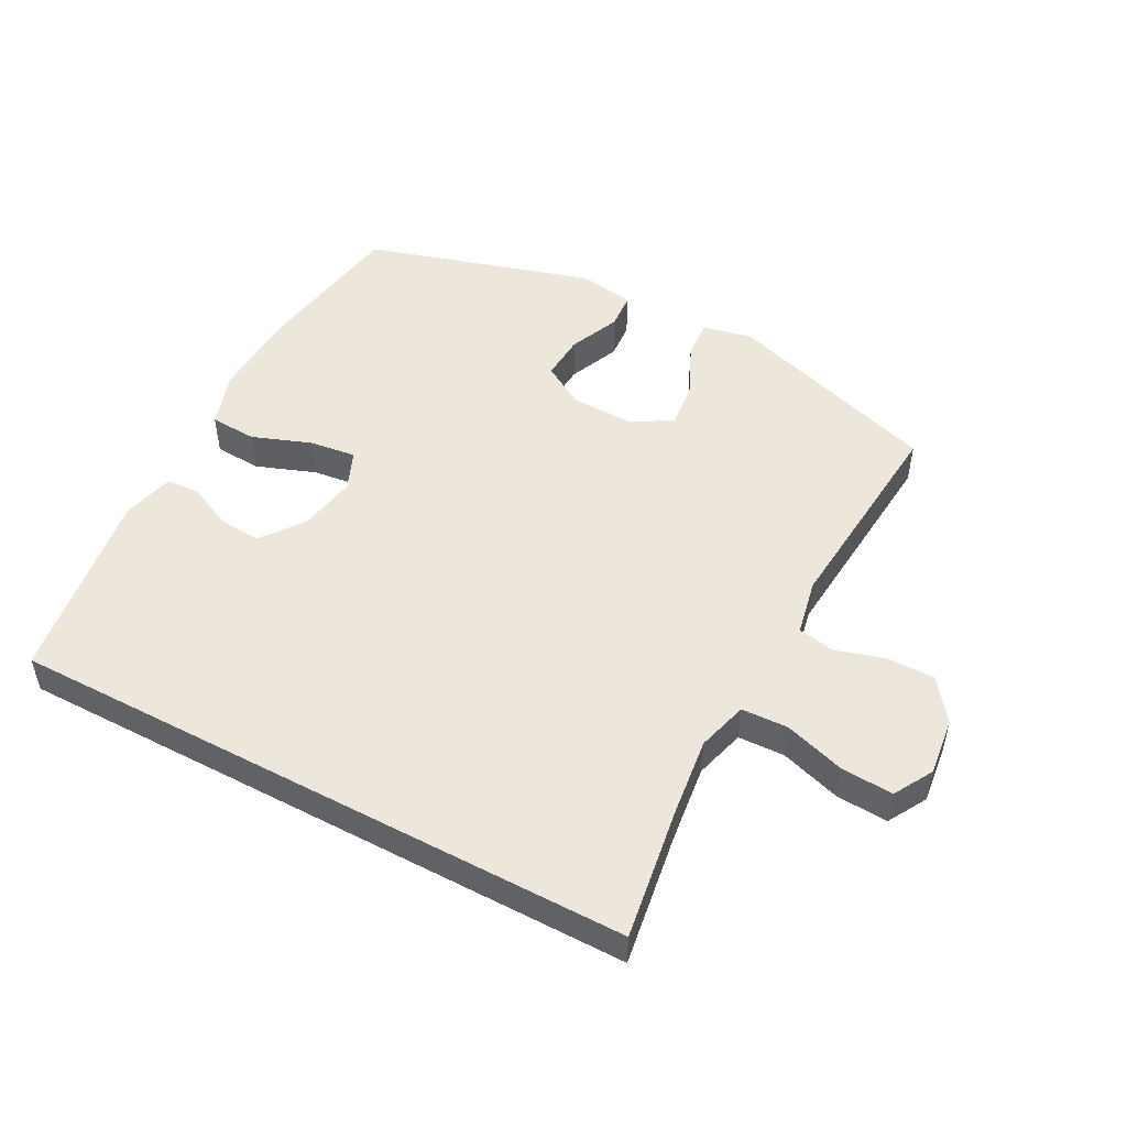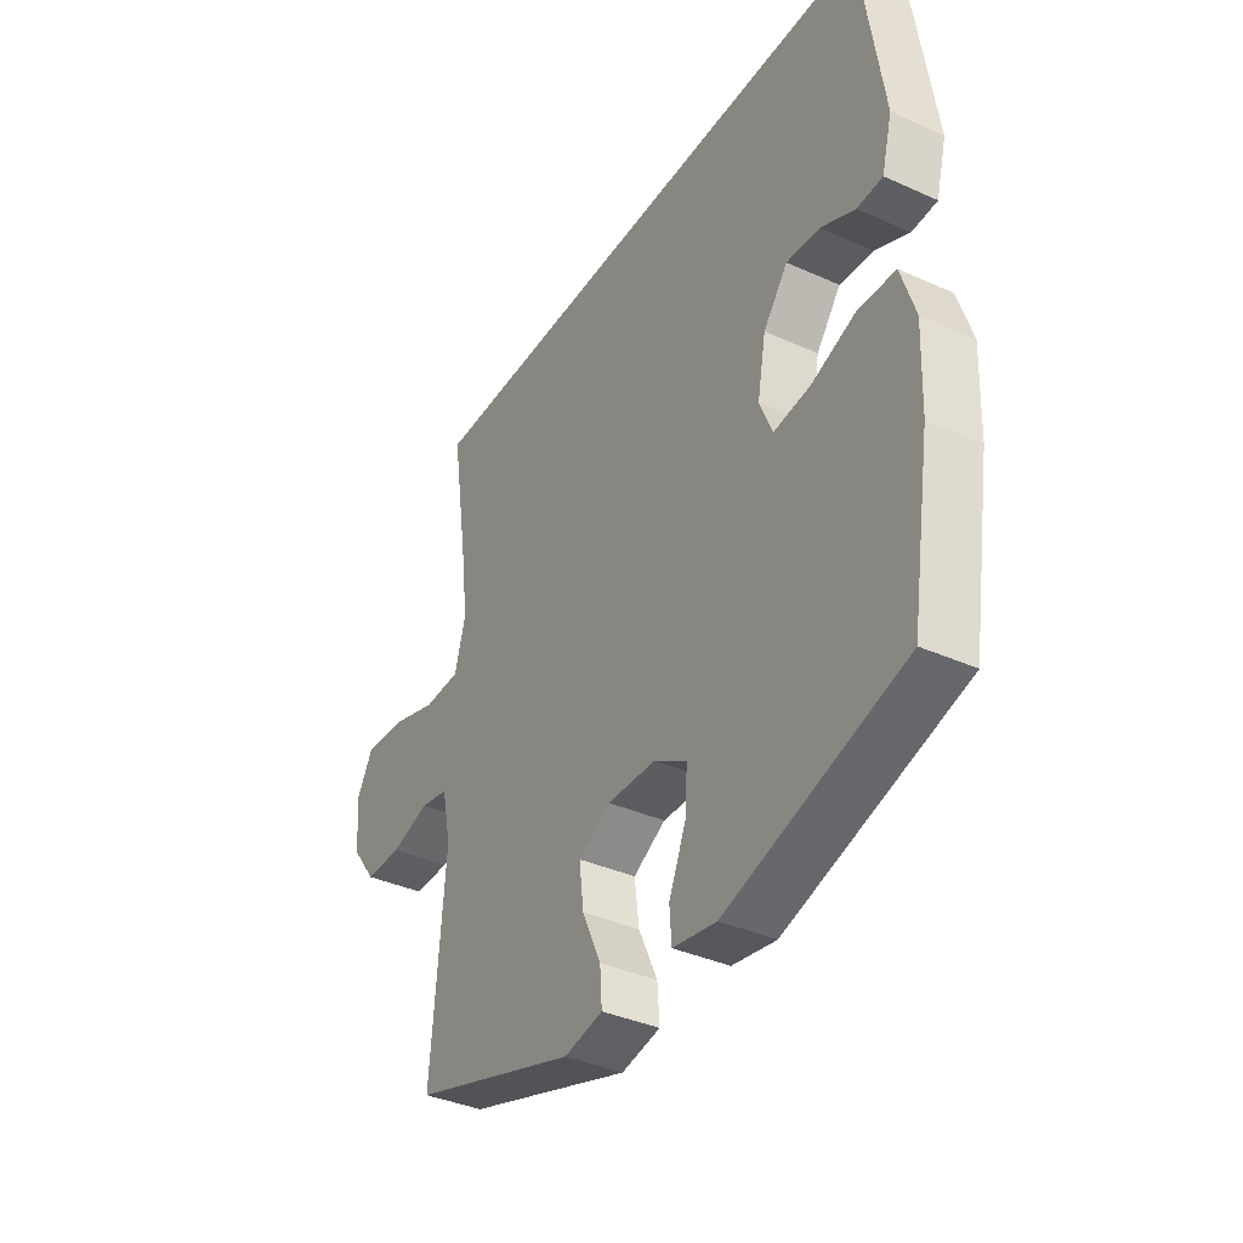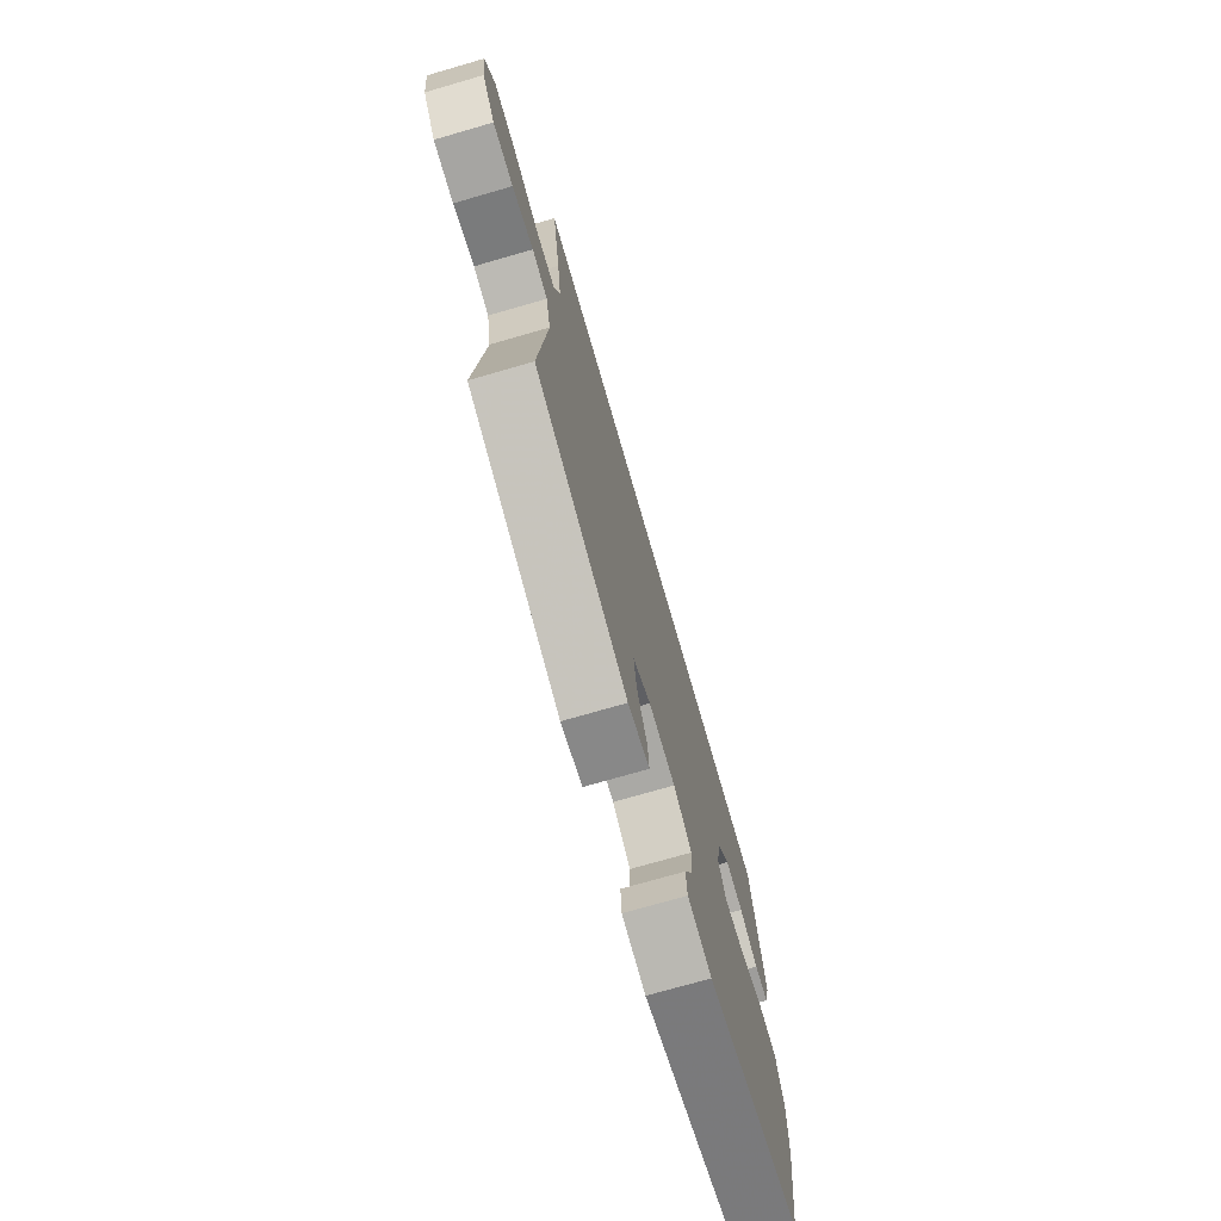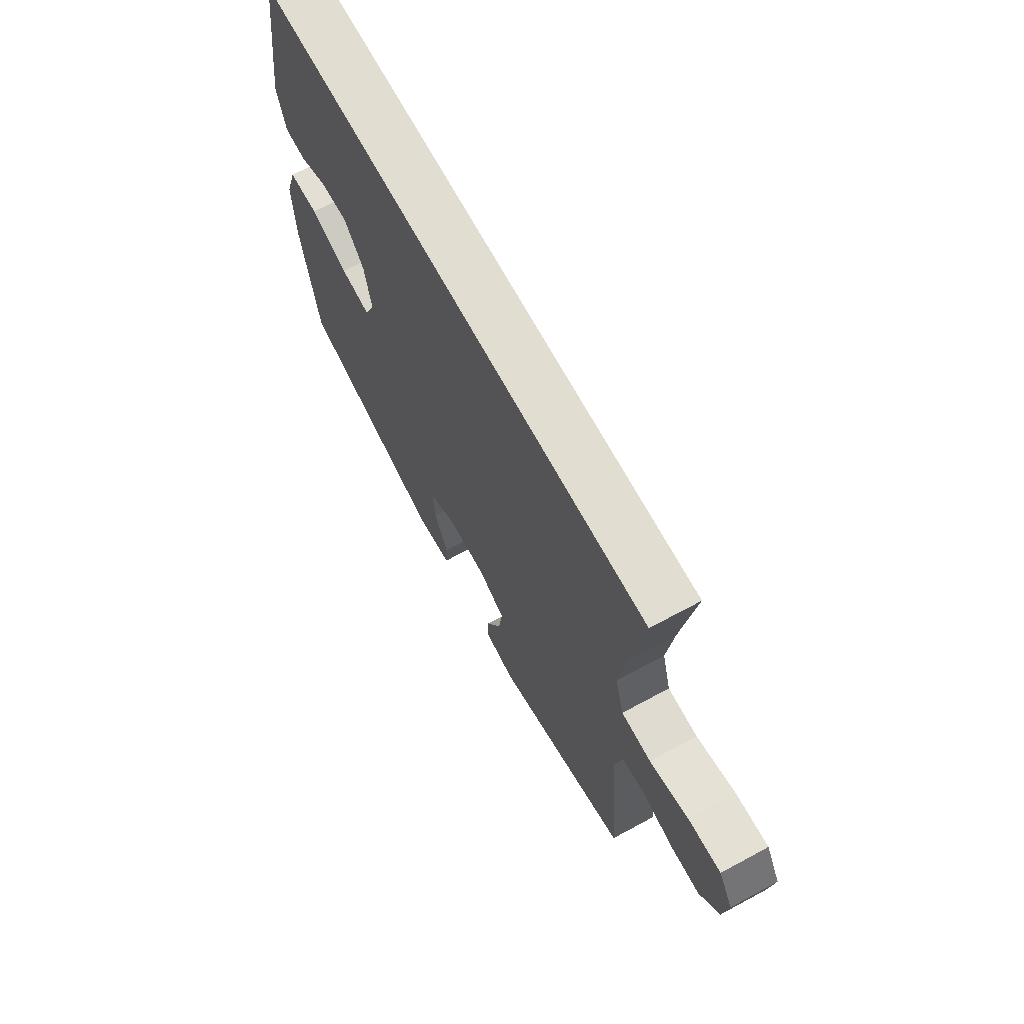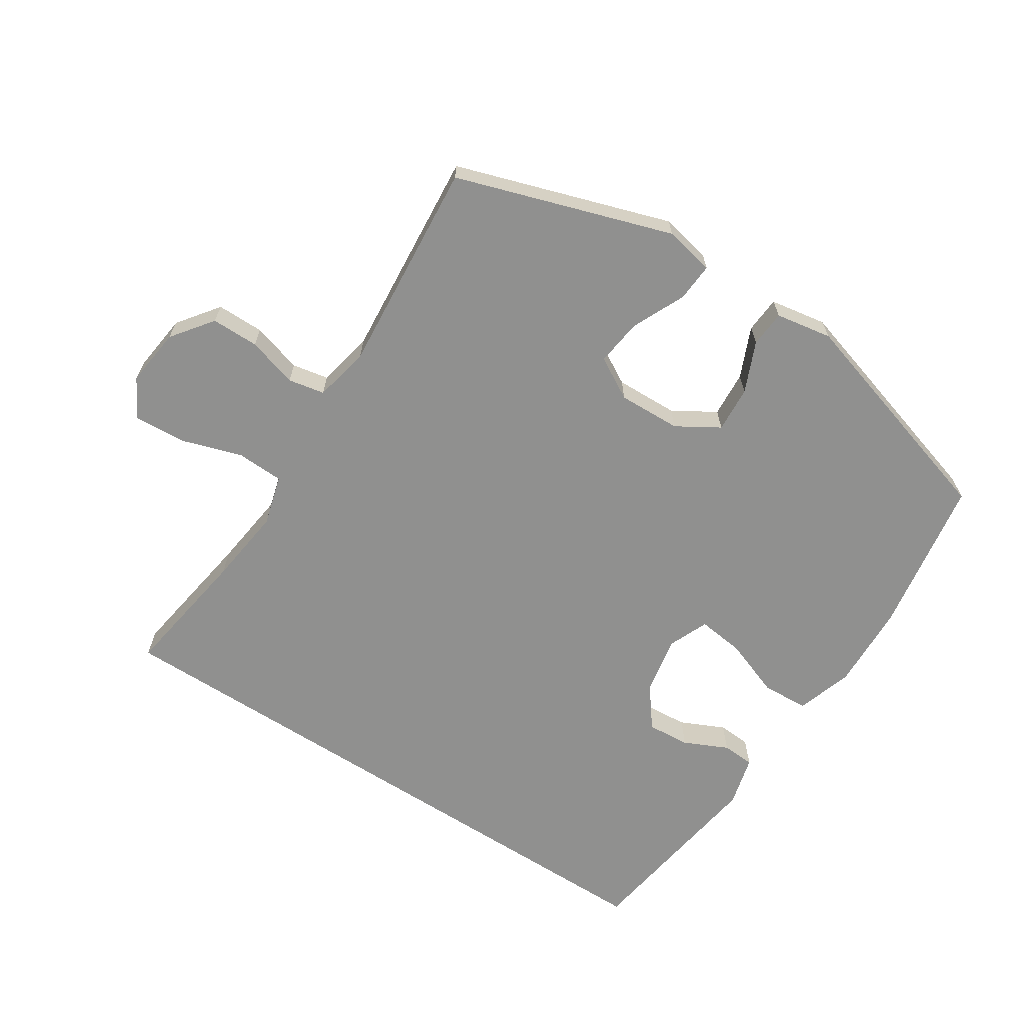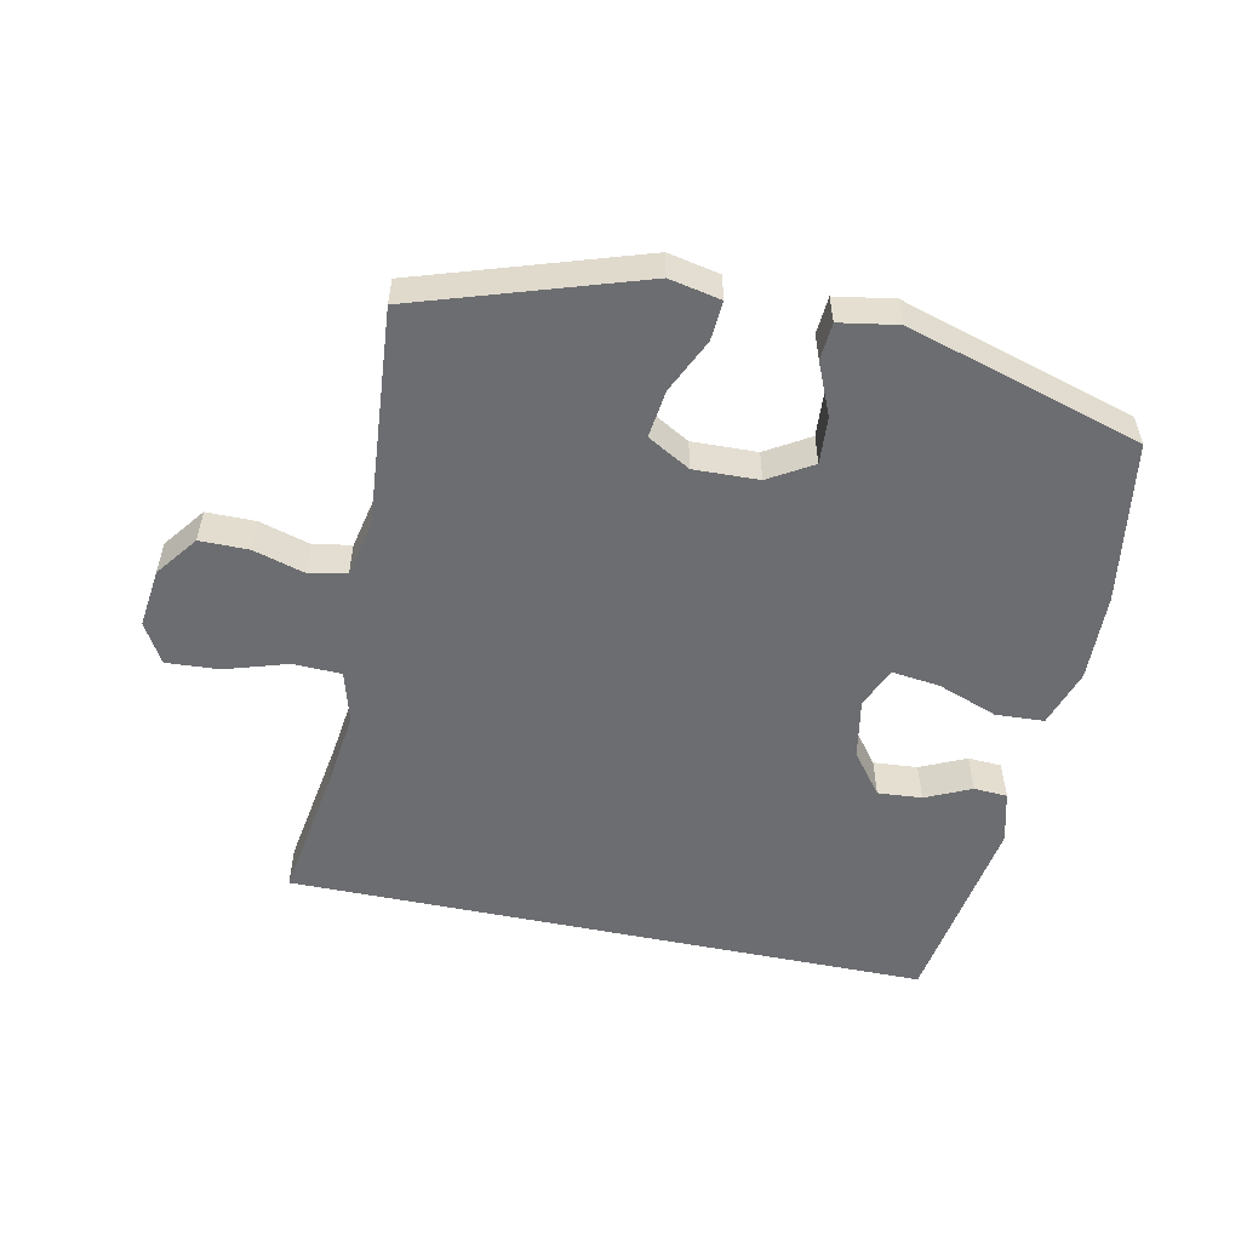
<metadata>
{"format":"obj","ext":"obj","renderer":"f3d","projection":"perspective","resolution":1024,"background":"white","views":[{"elev":50.3,"azim":28.0,"up":"+Y"},{"elev":-37.5,"azim":-119.9,"up":"+Z"},{"elev":-73.8,"azim":106.1,"up":"+Z"},{"elev":68.4,"azim":61.6,"up":"+Z"},{"elev":-65.5,"azim":147.1,"up":"+Y"},{"elev":-54.0,"azim":168.1,"up":"+Y"}]}
</metadata>
<code>
v 0.499 0.07 0.5
v 0.467 0.07 0.292
v 0.452 0.07 0.171
v 0.474 0.07 0.092
v 0.547 0.07 0.089
v 0.642 0.07 0.119
v 0.723 0.07 0.124
v 0.758 0.07 0.063
v 0.747 0.07 -0.028
v 0.699 0.07 -0.092
v 0.625 0.07 -0.092
v 0.547 0.07 -0.069
v 0.49 0.07 -0.08
v 0.472 0.07 -0.167
v 0.5 0.07 -0.5
v 0.165 0.07 -0.609
v 0.087 0.07 -0.593
v 0.091 0.07 -0.533
v 0.129 0.07 -0.45
v 0.138 0.07 -0.377
v 0.073 0.07 -0.34
v -0.025 0.07 -0.343
v -0.091 0.07 -0.383
v -0.086 0.07 -0.455
v -0.052 0.07 -0.534
v -0.056 0.07 -0.591
v -0.144 0.07 -0.606
v -0.5 0.07 -0.5
v -0.54 0.07 -0.253
v -0.545 0.07 -0.119
v -0.517 0.07 -0.031
v -0.444 0.07 -0.027
v -0.352 0.07 -0.061
v -0.279 0.07 -0.07
v -0.253 0.07 -0.008
v -0.27 0.07 0.084
v -0.319 0.07 0.148
v -0.386 0.07 0.143
v -0.455 0.07 0.111
v -0.506 0.07 0.114
v -0.527 0.07 0.194
v -0.482 0.07 0.5
v 0.499 0 0.5
v 0.467 0 0.292
v 0.452 0 0.171
v 0.474 0 0.092
v 0.547 0 0.089
v 0.642 0 0.119
v 0.723 0 0.124
v 0.758 0 0.063
v 0.747 0 -0.028
v 0.699 0 -0.092
v 0.625 0 -0.092
v 0.547 0 -0.069
v 0.49 0 -0.08
v 0.472 0 -0.167
v 0.5 0 -0.5
v 0.165 0 -0.609
v 0.087 0 -0.593
v 0.091 0 -0.533
v 0.129 0 -0.45
v 0.138 0 -0.377
v 0.073 0 -0.34
v -0.025 0 -0.343
v -0.091 0 -0.383
v -0.086 0 -0.455
v -0.052 0 -0.534
v -0.056 0 -0.591
v -0.144 0 -0.606
v -0.5 0 -0.5
v -0.54 0 -0.253
v -0.545 0 -0.119
v -0.517 0 -0.031
v -0.444 0 -0.027
v -0.352 0 -0.061
v -0.279 0 -0.07
v -0.253 0 -0.008
v -0.27 0 0.084
v -0.319 0 0.148
v -0.386 0 0.143
v -0.455 0 0.111
v -0.506 0 0.114
v -0.527 0 0.194
v -0.482 0 0.5
f 40 41 42
f 39 40 42
f 38 39 42
f 42 1 2
f 38 42 2
f 37 38 2
f 36 37 2 3
f 35 36 3 4
f 34 35 4 5
f 31 32 33
f 30 31 33
f 29 30 33
f 28 29 33
f 27 28 33
f 26 27 33
f 25 26 33
f 24 25 33
f 23 24 33 34
f 22 23 34 5
f 17 18 19
f 16 17 19
f 15 16 19
f 14 15 19
f 13 14 19 20
f 10 11 12
f 9 10 12
f 8 9 12
f 7 8 12
f 6 7 12
f 5 6 12
f 5 12 13
f 21 22 5 13
f 13 20 21
f 84 83 82
f 84 82 81
f 84 81 80
f 44 43 84
f 44 84 80
f 44 80 79
f 45 44 79 78
f 46 45 78 77
f 47 46 77 76
f 75 74 73
f 75 73 72
f 75 72 71
f 75 71 70
f 75 70 69
f 75 69 68
f 75 68 67
f 75 67 66
f 76 75 66 65
f 47 76 65 64
f 61 60 59
f 61 59 58
f 61 58 57
f 61 57 56
f 62 61 56 55
f 54 53 52
f 54 52 51
f 54 51 50
f 54 50 49
f 54 49 48
f 54 48 47
f 55 54 47
f 55 47 64 63
f 63 62 55
f 1 43 44 2
f 2 44 45 3
f 3 45 46 4
f 4 46 47 5
f 5 47 48 6
f 6 48 49 7
f 7 49 50 8
f 8 50 51 9
f 9 51 52 10
f 10 52 53 11
f 11 53 54 12
f 12 54 55 13
f 13 55 56 14
f 14 56 57 15
f 15 57 58 16
f 16 58 59 17
f 17 59 60 18
f 18 60 61 19
f 19 61 62 20
f 20 62 63 21
f 21 63 64 22
f 22 64 65 23
f 23 65 66 24
f 24 66 67 25
f 25 67 68 26
f 26 68 69 27
f 27 69 70 28
f 28 70 71 29
f 29 71 72 30
f 30 72 73 31
f 31 73 74 32
f 32 74 75 33
f 33 75 76 34
f 34 76 77 35
f 35 77 78 36
f 36 78 79 37
f 37 79 80 38
f 38 80 81 39
f 39 81 82 40
f 40 82 83 41
f 41 83 84 42
f 42 84 43 1

</code>
